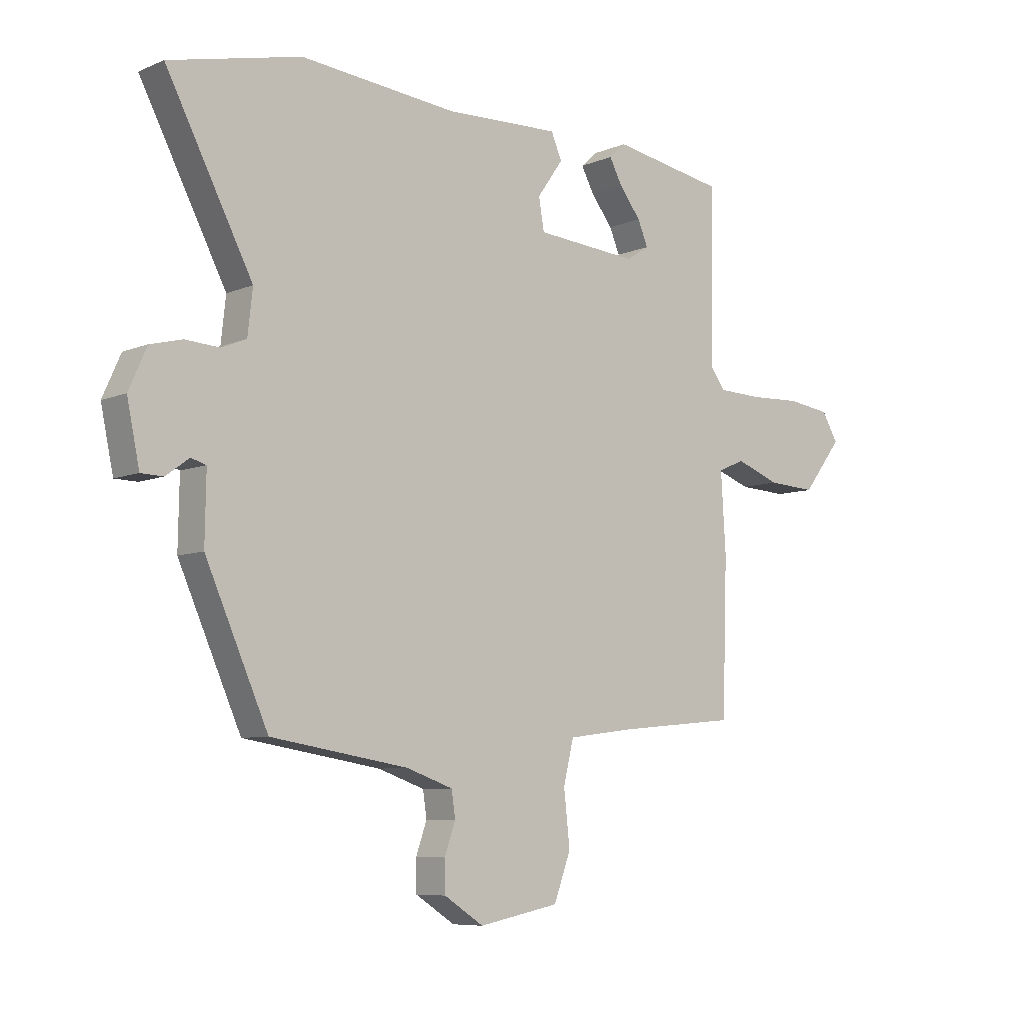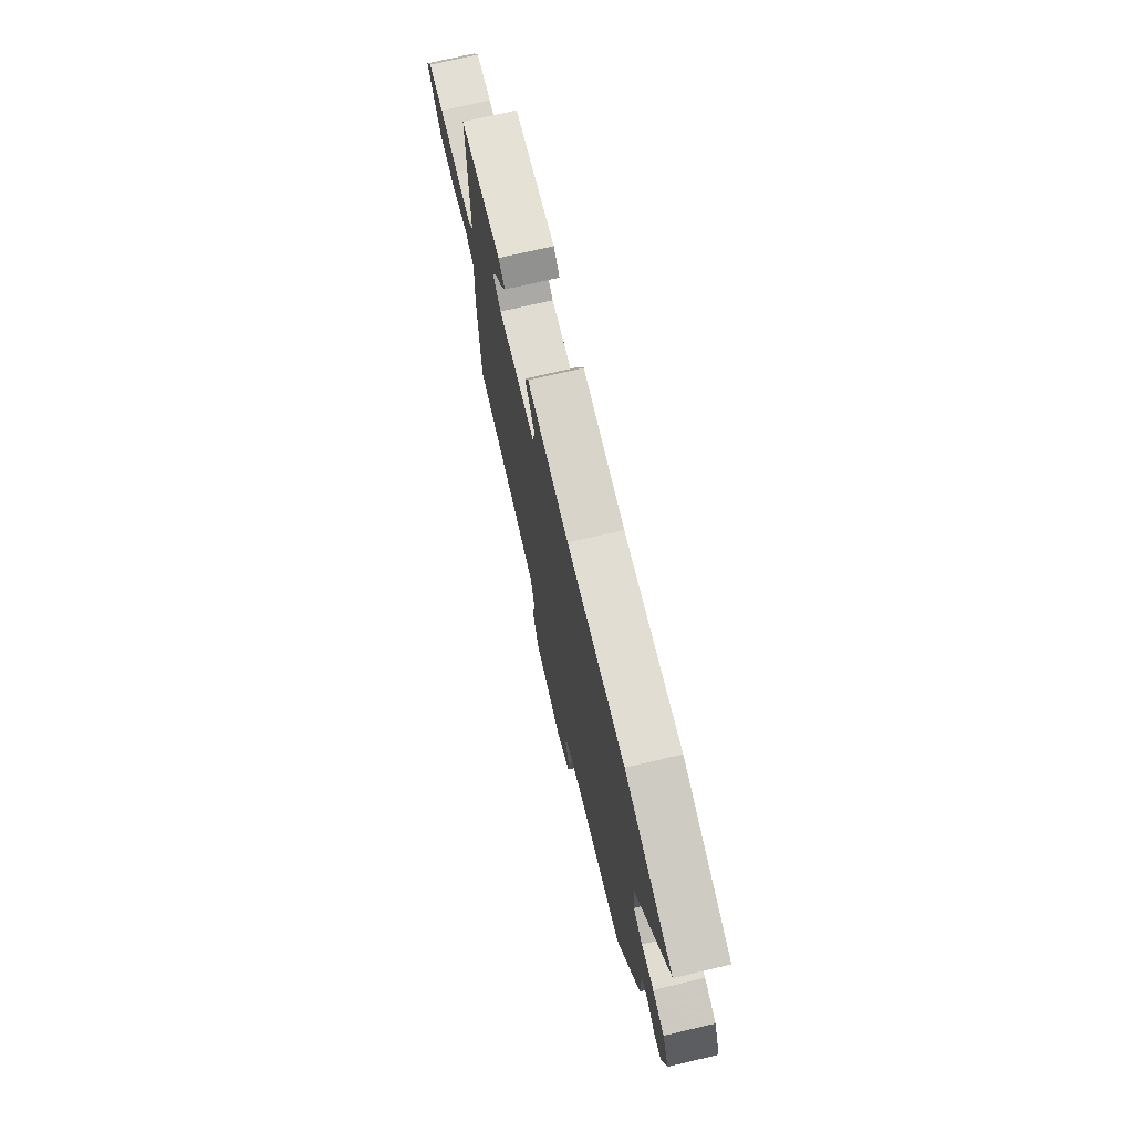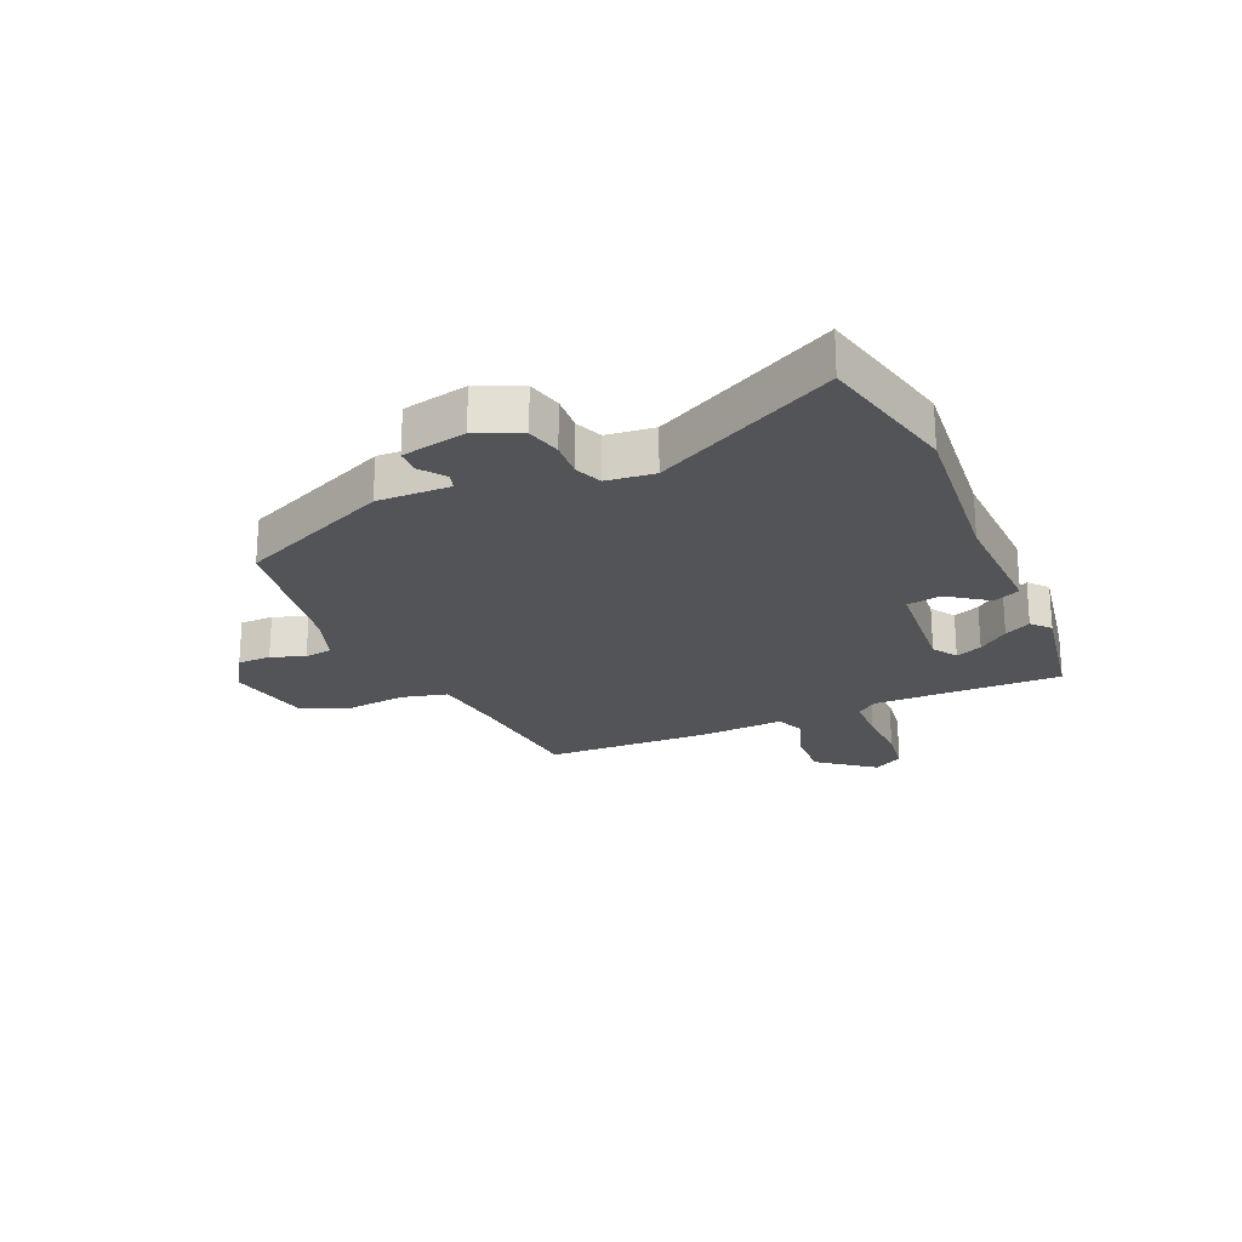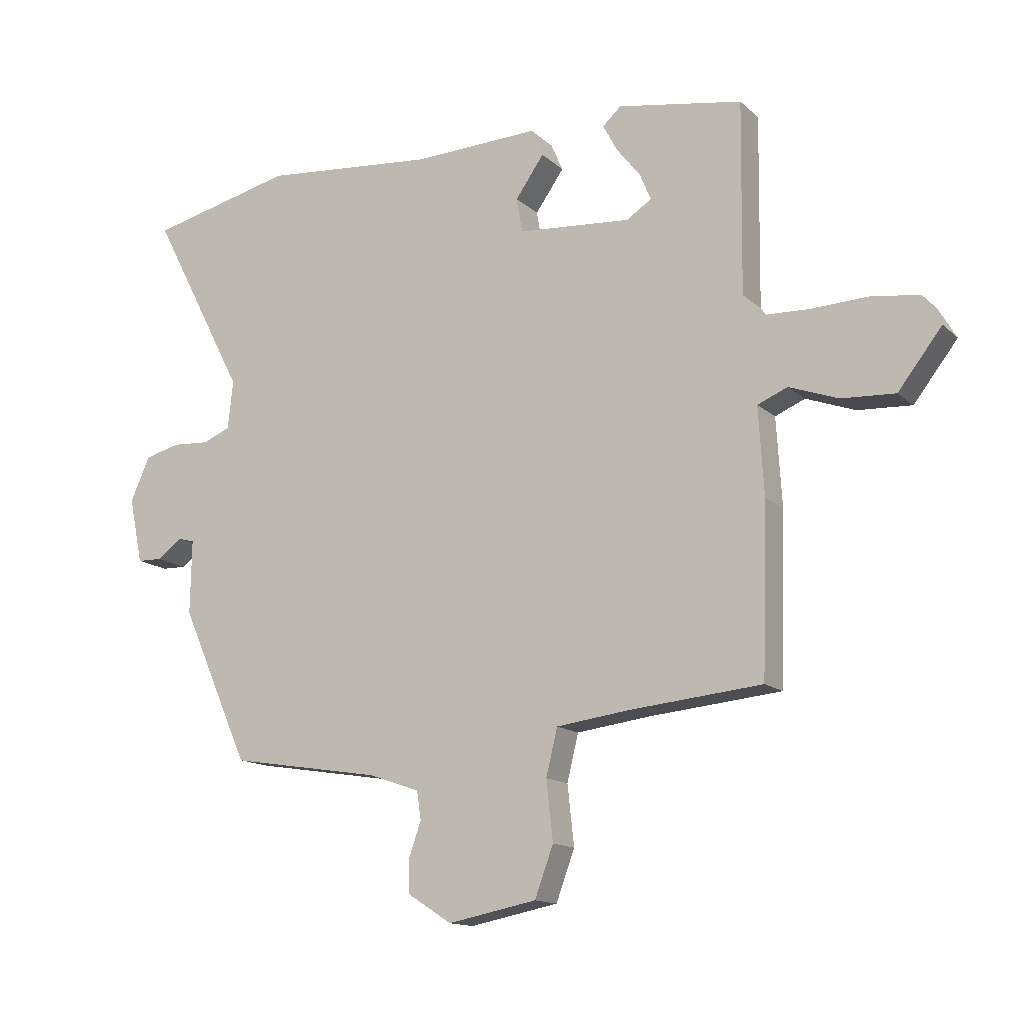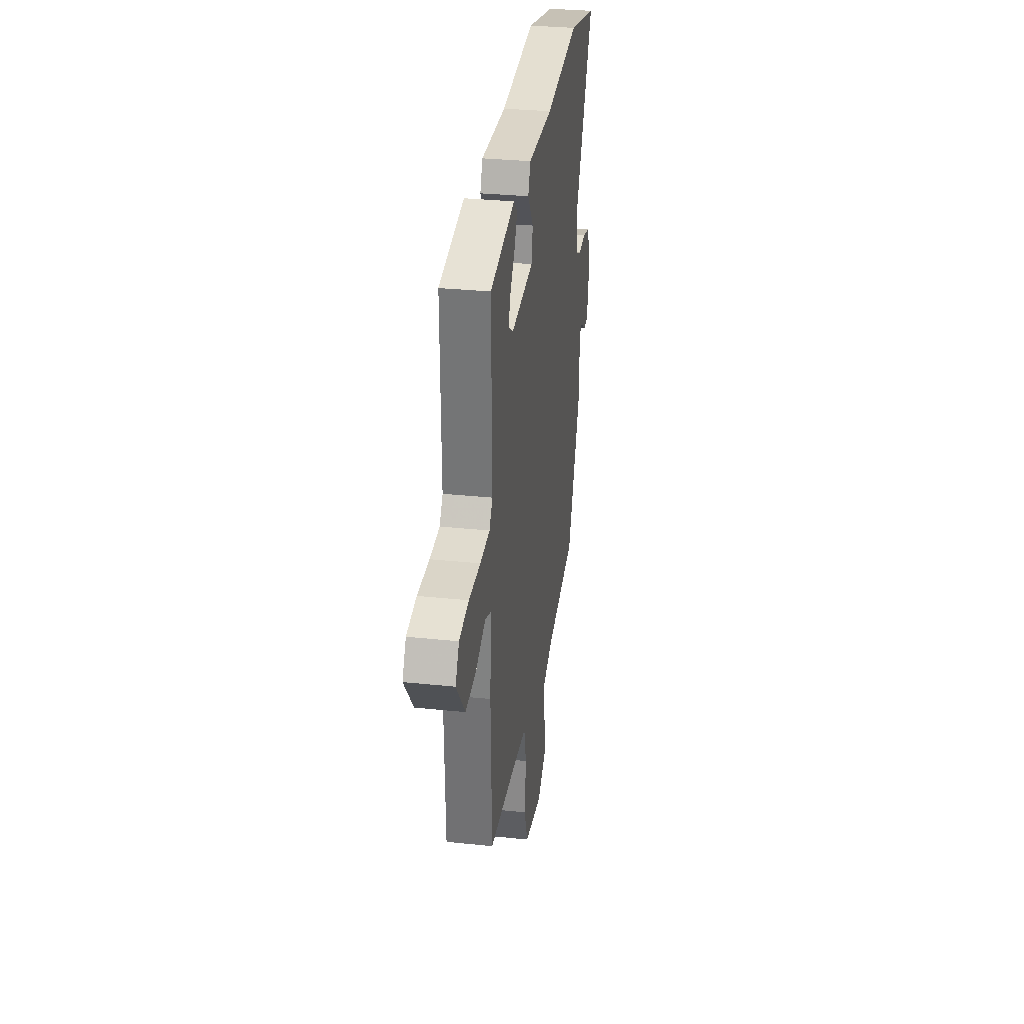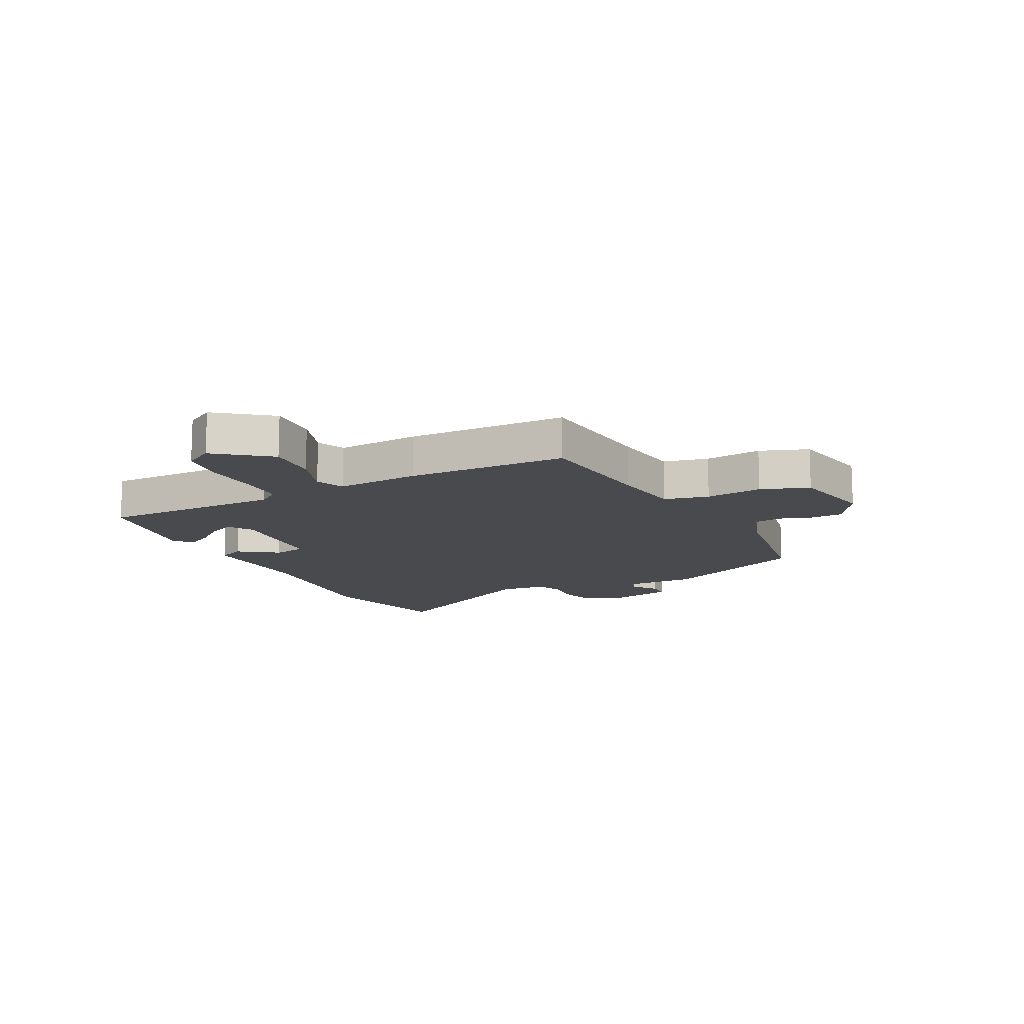
<metadata>
{"format":"obj","ext":"obj","renderer":"f3d","projection":"perspective","resolution":1024,"background":"white","views":[{"elev":-7.4,"azim":-40.6,"up":"+Z"},{"elev":73.1,"azim":-103.2,"up":"+Z"},{"elev":-22.8,"azim":-66.5,"up":"+Y"},{"elev":-14.0,"azim":28.8,"up":"+Z"},{"elev":31.6,"azim":98.4,"up":"+Z"},{"elev":-13.2,"azim":117.2,"up":"+Y"}]}
</metadata>
<code>
v -0.421 0.07 -0.49
v -0.536 0.07 -0.231
v -0.534 0.07 -0.107
v -0.562 0.07 -0.099
v -0.604 0.07 -0.13
v -0.645 0.07 -0.129
v -0.668 0.07 -0.019
v -0.635 0.07 0.055
v -0.576 0.07 0.07
v -0.514 0.07 0.066
v -0.468 0.07 0.085
v -0.459 0.07 0.166
v -0.618 0.07 0.472
v -0.376 0.07 0.529
v -0.086 0.07 0.502
v 0.125 0.07 0.51
v 0.145 0.07 0.464
v 0.097 0.07 0.396
v 0.107 0.07 0.338
v 0.297 0.07 0.323
v 0.339 0.07 0.35
v 0.32 0.07 0.395
v 0.28 0.07 0.446
v 0.256 0.07 0.491
v 0.287 0.07 0.519
v 0.496 0.07 0.483
v 0.492 0.07 0.164
v 0.519 0.07 0.127
v 0.599 0.07 0.124
v 0.696 0.07 0.128
v 0.776 0.07 0.117
v 0.806 0.07 0.066
v 0.733 0.07 -0.028
v 0.643 0.07 -0.023
v 0.561 0.07 0.007
v 0.511 0.07 -0.014
v 0.52 0.07 -0.16
v 0.511 0.07 -0.441
v 0.291 0.07 -0.462
v 0.167 0.07 -0.478
v 0.148 0.07 -0.556
v 0.159 0.07 -0.656
v 0.128 0.07 -0.74
v -0.021 0.07 -0.769
v -0.094 0.07 -0.722
v -0.095 0.07 -0.665
v -0.075 0.07 -0.608
v -0.082 0.07 -0.561
v -0.168 0.07 -0.531
v -0.421 0 -0.49
v -0.536 0 -0.231
v -0.534 0 -0.107
v -0.562 0 -0.099
v -0.604 0 -0.13
v -0.645 0 -0.129
v -0.668 0 -0.019
v -0.635 0 0.055
v -0.576 0 0.07
v -0.514 0 0.066
v -0.468 0 0.085
v -0.459 0 0.166
v -0.618 0 0.472
v -0.376 0 0.529
v -0.086 0 0.502
v 0.125 0 0.51
v 0.145 0 0.464
v 0.097 0 0.396
v 0.107 0 0.338
v 0.297 0 0.323
v 0.339 0 0.35
v 0.32 0 0.395
v 0.28 0 0.446
v 0.256 0 0.491
v 0.287 0 0.519
v 0.496 0 0.483
v 0.492 0 0.164
v 0.519 0 0.127
v 0.599 0 0.124
v 0.696 0 0.128
v 0.776 0 0.117
v 0.806 0 0.066
v 0.733 0 -0.028
v 0.643 0 -0.023
v 0.561 0 0.007
v 0.511 0 -0.014
v 0.52 0 -0.16
v 0.511 0 -0.441
v 0.291 0 -0.462
v 0.167 0 -0.478
v 0.148 0 -0.556
v 0.159 0 -0.656
v 0.128 0 -0.74
v -0.021 0 -0.769
v -0.094 0 -0.722
v -0.095 0 -0.665
v -0.075 0 -0.608
v -0.082 0 -0.561
v -0.168 0 -0.531
f 45 46 47
f 44 45 47
f 43 44 47
f 42 43 47
f 41 42 47
f 40 41 47 48
f 36 37 38 39
f 36 39 40
f 33 34 35
f 32 33 35
f 31 32 35
f 30 31 35
f 29 30 35
f 28 29 35 36
f 40 48 49
f 36 40 49
f 28 36 49
f 27 28 49
f 24 25 26
f 23 24 26
f 22 23 26
f 15 16 17 18
f 15 18 19
f 14 15 19
f 13 14 19
f 12 13 19
f 11 12 19 20
f 8 9 10
f 7 8 10
f 6 7 10
f 5 6 10
f 4 5 10
f 10 11 20
f 4 10 20
f 3 4 20
f 1 2 3 20
f 1 20 21
f 49 1 21
f 27 49 21
f 21 22 26 27
f 96 95 94
f 96 94 93
f 96 93 92
f 96 92 91
f 96 91 90
f 97 96 90 89
f 88 87 86 85
f 89 88 85
f 84 83 82
f 84 82 81
f 84 81 80
f 84 80 79
f 84 79 78
f 85 84 78 77
f 98 97 89
f 98 89 85
f 98 85 77
f 98 77 76
f 75 74 73
f 75 73 72
f 75 72 71
f 67 66 65 64
f 68 67 64
f 68 64 63
f 68 63 62
f 68 62 61
f 69 68 61 60
f 59 58 57
f 59 57 56
f 59 56 55
f 59 55 54
f 59 54 53
f 69 60 59
f 69 59 53
f 69 53 52
f 69 52 51 50
f 70 69 50
f 70 50 98
f 70 98 76
f 76 75 71 70
f 1 50 51 2
f 2 51 52 3
f 3 52 53 4
f 4 53 54 5
f 5 54 55 6
f 6 55 56 7
f 7 56 57 8
f 8 57 58 9
f 9 58 59 10
f 10 59 60 11
f 11 60 61 12
f 12 61 62 13
f 13 62 63 14
f 14 63 64 15
f 15 64 65 16
f 16 65 66 17
f 17 66 67 18
f 18 67 68 19
f 19 68 69 20
f 20 69 70 21
f 21 70 71 22
f 22 71 72 23
f 23 72 73 24
f 24 73 74 25
f 25 74 75 26
f 26 75 76 27
f 27 76 77 28
f 28 77 78 29
f 29 78 79 30
f 30 79 80 31
f 31 80 81 32
f 32 81 82 33
f 33 82 83 34
f 34 83 84 35
f 35 84 85 36
f 36 85 86 37
f 37 86 87 38
f 38 87 88 39
f 39 88 89 40
f 40 89 90 41
f 41 90 91 42
f 42 91 92 43
f 43 92 93 44
f 44 93 94 45
f 45 94 95 46
f 46 95 96 47
f 47 96 97 48
f 48 97 98 49
f 49 98 50 1

</code>
